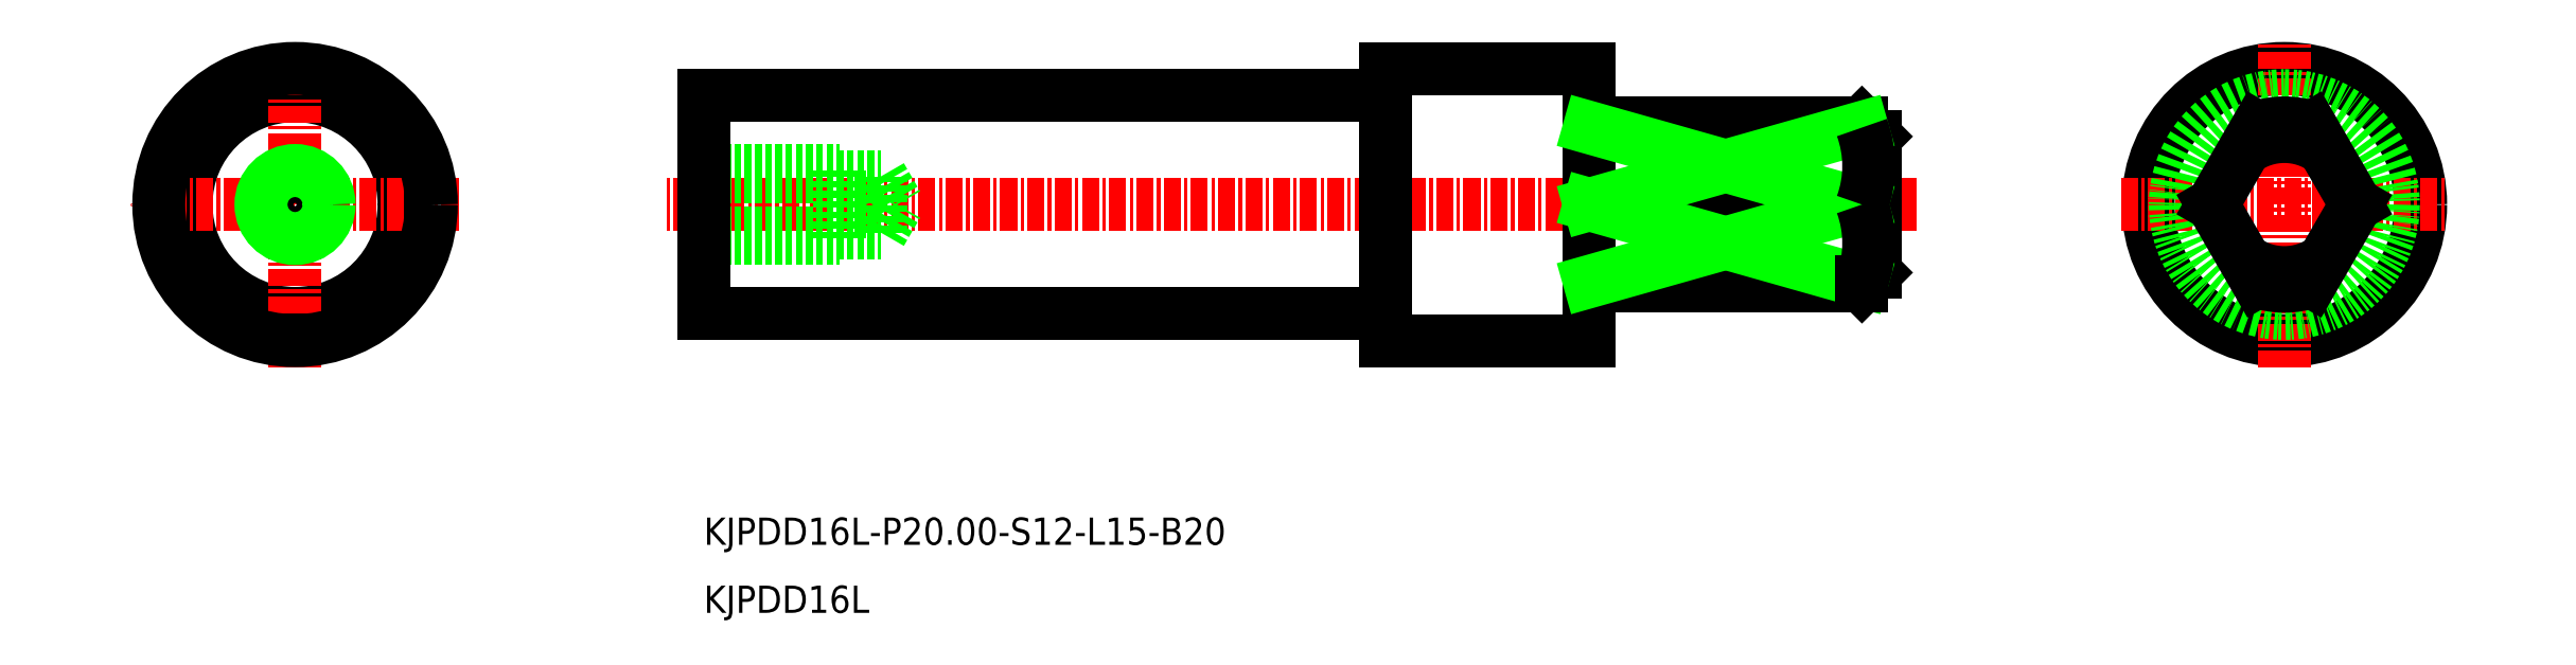
<metadata>
{"format":"dxf","ext":"dxf","renderer":"ezdxf+matplotlib","layout":"modelspace","background":"white","min_lineweight":24,"dpi":150}
</metadata>
<code>
0
SECTION
2
ENTITIES
0
CIRCLE
8
0
10
-2531
20
-834.7
30
0
40
8
0
LINE
8
CENTER
10
-2412
20
-834.7
30
0
11
-2504
21
-834.7
31
0
0
LINE
8
0
10
-2436
20
-824.7
30
0
11
-2451
21
-824.7
31
0
0
LINE
8
CENTER
10
-2531
20
-846.7
30
0
11
-2531
21
-822.7
31
0
0
LINE
8
CENTER
10
-2519
20
-834.7
30
0
11
-2543
21
-834.7
31
0
0
CIRCLE
8
0
10
-2531
20
-834.7
30
0
40
2.067
0
LINE
8
0
10
-2501
20
-836.7
30
0
11
-2488
21
-836.7
31
0
0
LINE
8
0
10
-2501
20
-837.2
30
0
11
-2491
21
-837.2
31
0
0
LINE
8
0
10
-2501
20
-832.6
30
0
11
-2488
21
-832.6
31
0
0
LINE
8
0
10
-2501
20
-832.2
30
0
11
-2491
21
-832.2
31
0
0
LINE
8
0
10
-2491
20
-837.2
30
0
11
-2491
21
-832.2
31
0
0
LINE
8
0
10
-2488
20
-836.7
30
0
11
-2486
21
-834.7
31
0
0
LINE
8
0
10
-2488
20
-836.7
30
0
11
-2488
21
-832.6
31
0
0
LINE
8
0
10
-2488
20
-832.6
30
0
11
-2486
21
-834.7
31
0
0
LINE
8
0
10
-2451
20
-826.7
30
0
11
-2501
21
-826.7
31
0
0
LINE
8
0
10
-2416
20
-828.7
30
0
11
-2436
21
-828.7
31
0
0
LINE
8
0
10
-2436
20
-844.7
30
0
11
-2436
21
-824.7
31
0
0
LINE
8
0
10
-2415
20
-829.7
30
0
11
-2416
21
-828.7
31
0
0
LINE
8
0
10
-2416
20
-828.7
30
0
11
-2416
21
-829
31
0
0
LINE
8
0
10
-2451
20
-842.7
30
0
11
-2501
21
-842.7
31
0
0
LINE
8
0
10
-2501
20
-842.7
30
0
11
-2501
21
-826.7
31
0
0
LINE
8
0
10
-2436
20
-844.7
30
0
11
-2451
21
-844.7
31
0
0
LINE
8
0
10
-2451
20
-844.7
30
0
11
-2451
21
-824.7
31
0
0
LINE
8
0
10
-2416
20
-840.7
30
0
11
-2436
21
-840.7
31
0
0
LINE
8
0
10
-2415
20
-839.7
30
0
11
-2416
21
-840.7
31
0
0
LINE
8
0
10
-2415
20
-829.7
30
0
11
-2415
21
-839.7
31
0
0
CIRCLE
8
0
10
-2531
20
-834.7
30
0
40
2.5
0
TEXT
8
0
10
-2501
20
-864.7
30
0
40
2
1
KJPDD16L
0
TEXT
8
0
10
-2501
20
-859.7
30
0
40
2
1
KJPDD16L-P20-S12-L15-B20
0
CIRCLE
8
0
10
-2531
20
-834.7
30
0
40
10
0
CIRCLE
8
0
10
-2385
20
-834.7
30
0
40
10
0
LINE
8
CENTER
10
-2397
20
-834.7
30
0
11
-2373
21
-834.7
31
0
0
LINE
8
CENTER
10
-2385
20
-846.7
30
0
11
-2385
21
-822.7
31
0
0
CIRCLE
8
0
10
-2385
20
-834.7
30
0
40
8
0
LINE
8
0
10
-2387
20
-840.3
30
0
11
-2390
21
-834.7
31
0
0
LINE
8
0
10
-2387
20
-829
30
0
11
-2390
21
-834.7
31
0
0
LINE
8
0
10
-2383
20
-840.3
30
0
11
-2379
21
-834.7
31
0
0
LINE
8
0
10
-2383
20
-829
30
0
11
-2379
21
-834.7
31
0
0
ARC
8
0
10
-2385
20
-834.7
30
0
40
6
50
250.5
51
289.5
0
ARC
8
0
10
-2385
20
-834.7
30
0
40
6
50
70.53
51
109.5
0
LINE
8
0
10
-2436
20
-829
30
0
11
-2416
21
-829
31
0
0
LINE
8
0
10
-2436
20
-834.7
30
0
11
-2416
21
-834.7
31
0
0
LINE
8
0
10
-2436
20
-840.3
30
0
11
-2416
21
-840.3
31
0
0
LINE
8
0
10
-2436
20
-834.7
30
0
11
-2416
21
-829
31
0
0
LINE
8
0
10
-2436
20
-829
30
0
11
-2416
21
-834.7
31
0
0
LINE
8
0
10
-2436
20
-840.3
30
0
11
-2416
21
-834.7
31
0
0
LINE
8
0
10
-2436
20
-834.7
30
0
11
-2416
21
-840.3
31
0
0
ARC
8
0
10
-2385
20
-834.7
30
0
40
5
50
354.2
51
5.797
0
ARC
8
0
10
-2385
20
-834.7
30
0
40
5
50
54.2
51
125.8
0
ARC
8
0
10
-2385
20
-834.7
30
0
40
5
50
174.2
51
185.8
0
ARC
8
0
10
-2385
20
-834.7
30
0
40
5
50
234.2
51
305.8
0
ARC
8
0
10
-2423
20
-831.8
30
0
40
8.25
50
340
51
20.05
0
ARC
8
0
10
-2423
20
-837.5
30
0
40
8.25
50
340
51
20.05
0
LINE
8
0
10
-2416
20
-840.3
30
0
11
-2416
21
-840.7
31
0
0
ENDSEC
0
EOF

</code>
